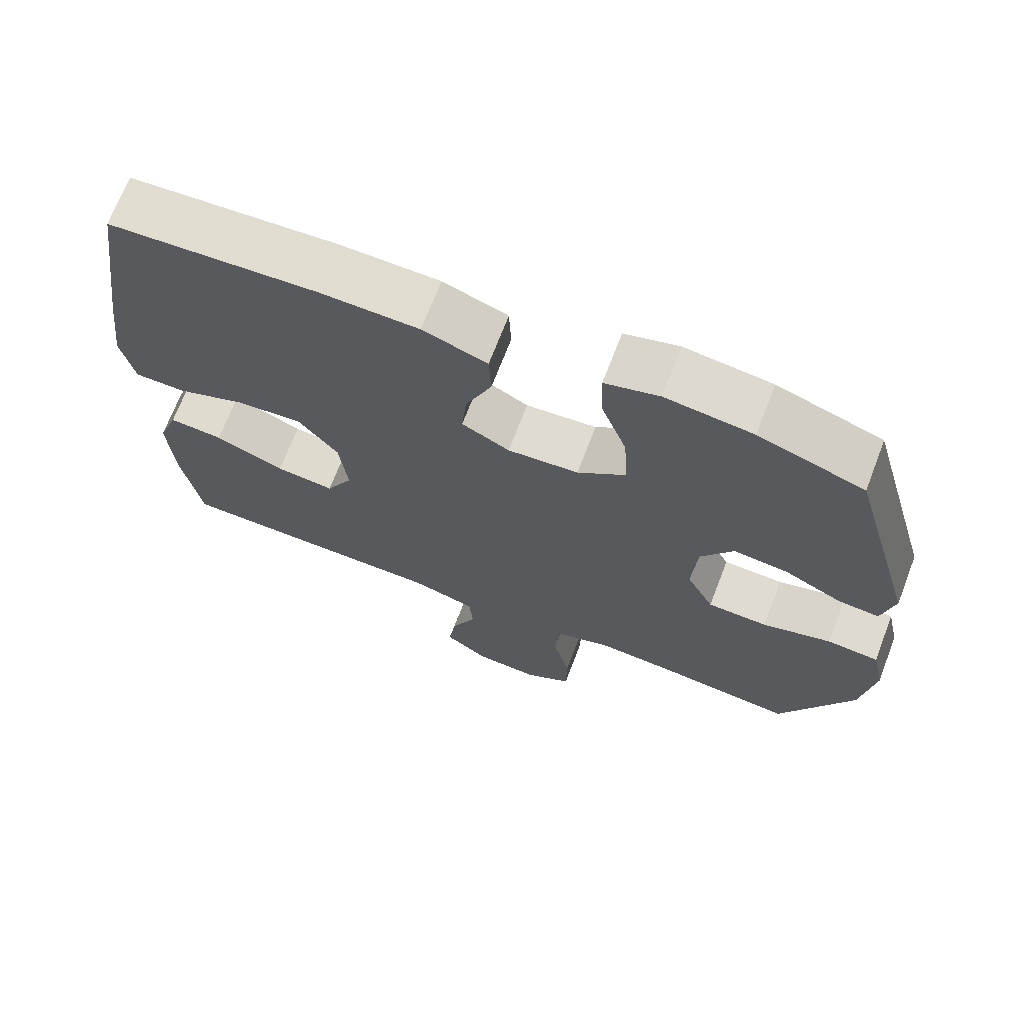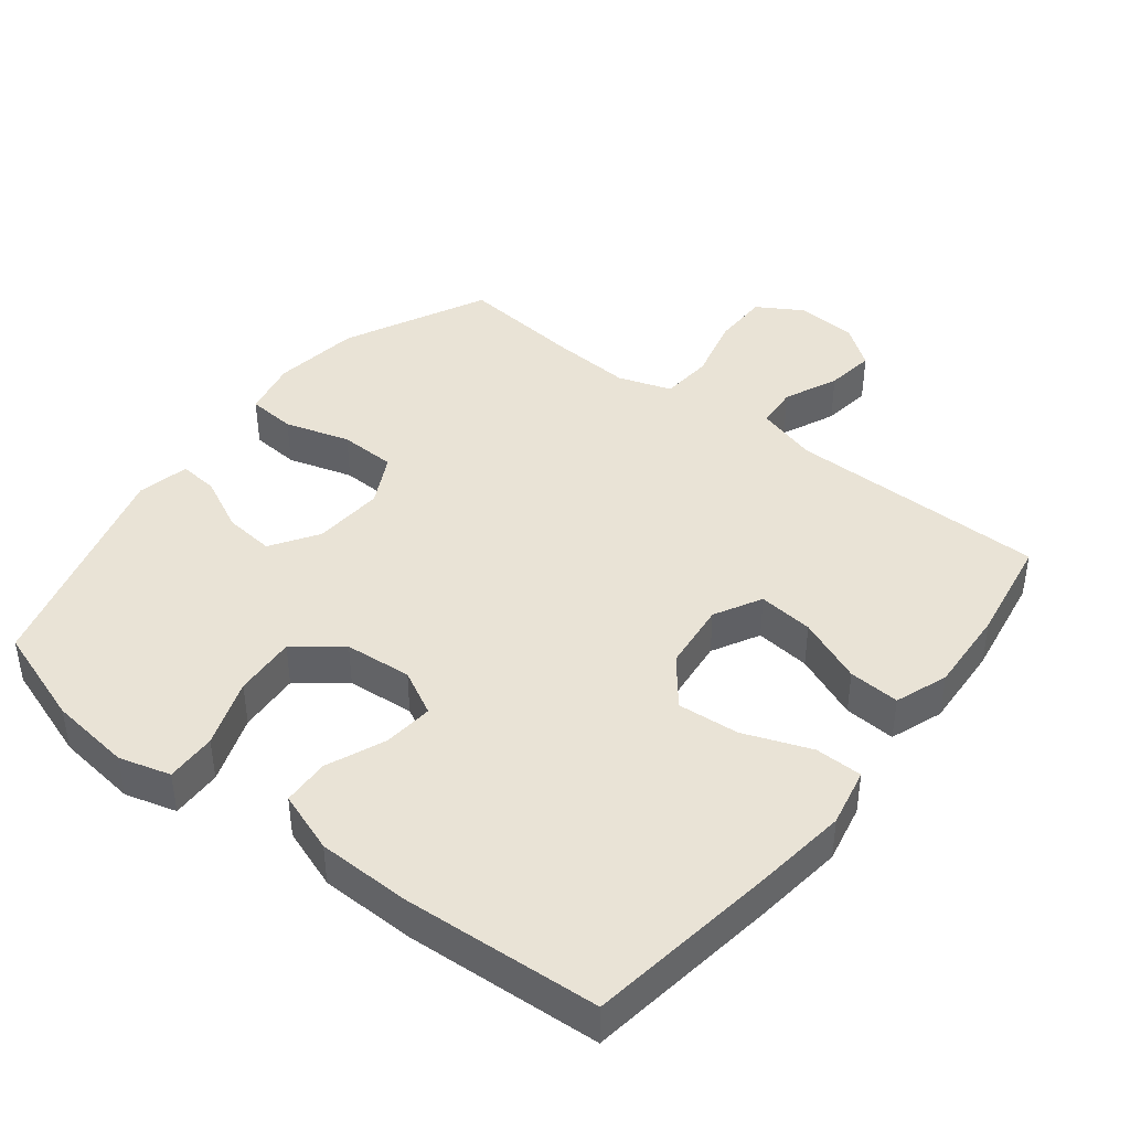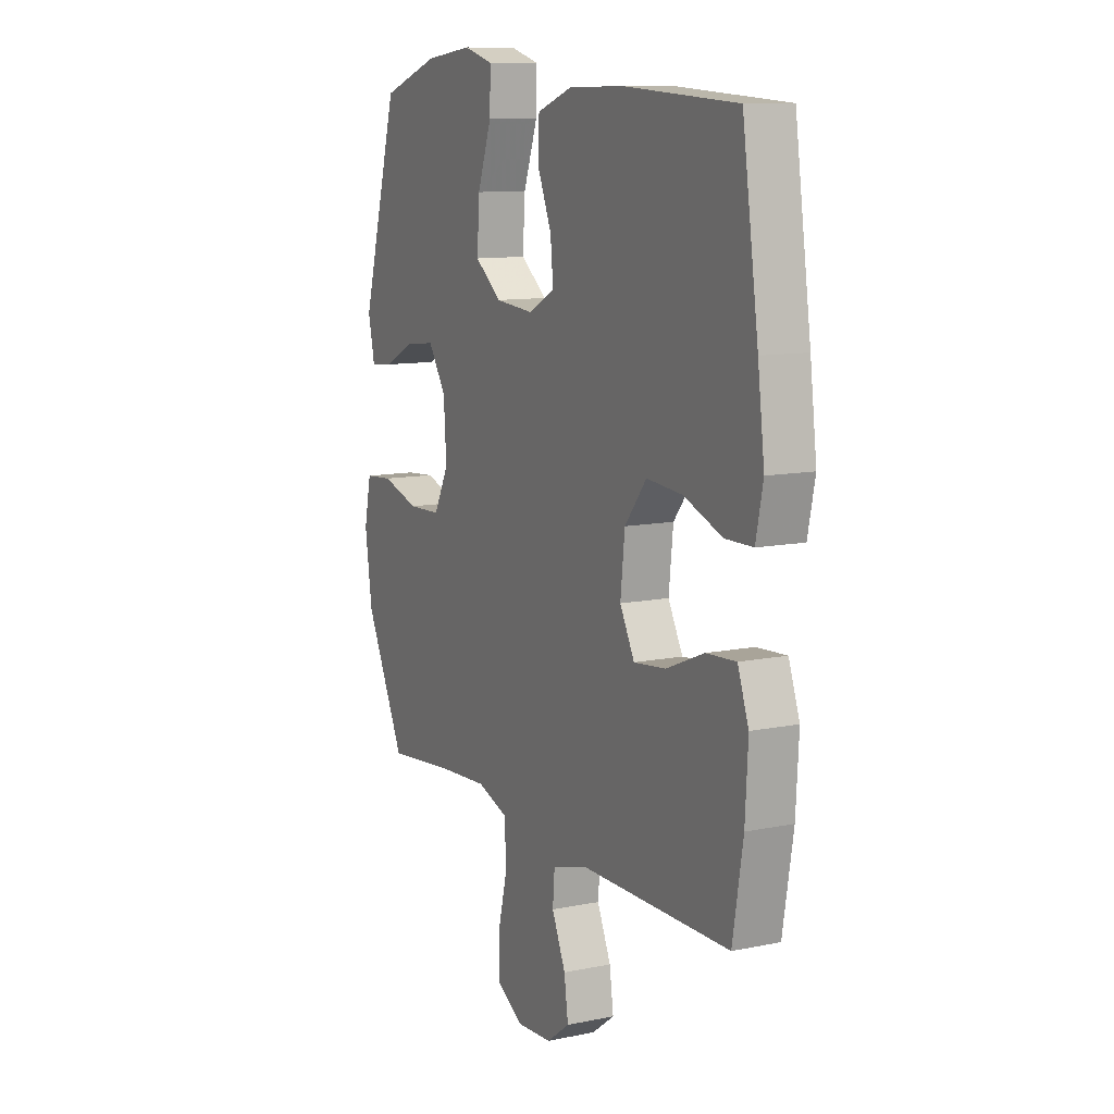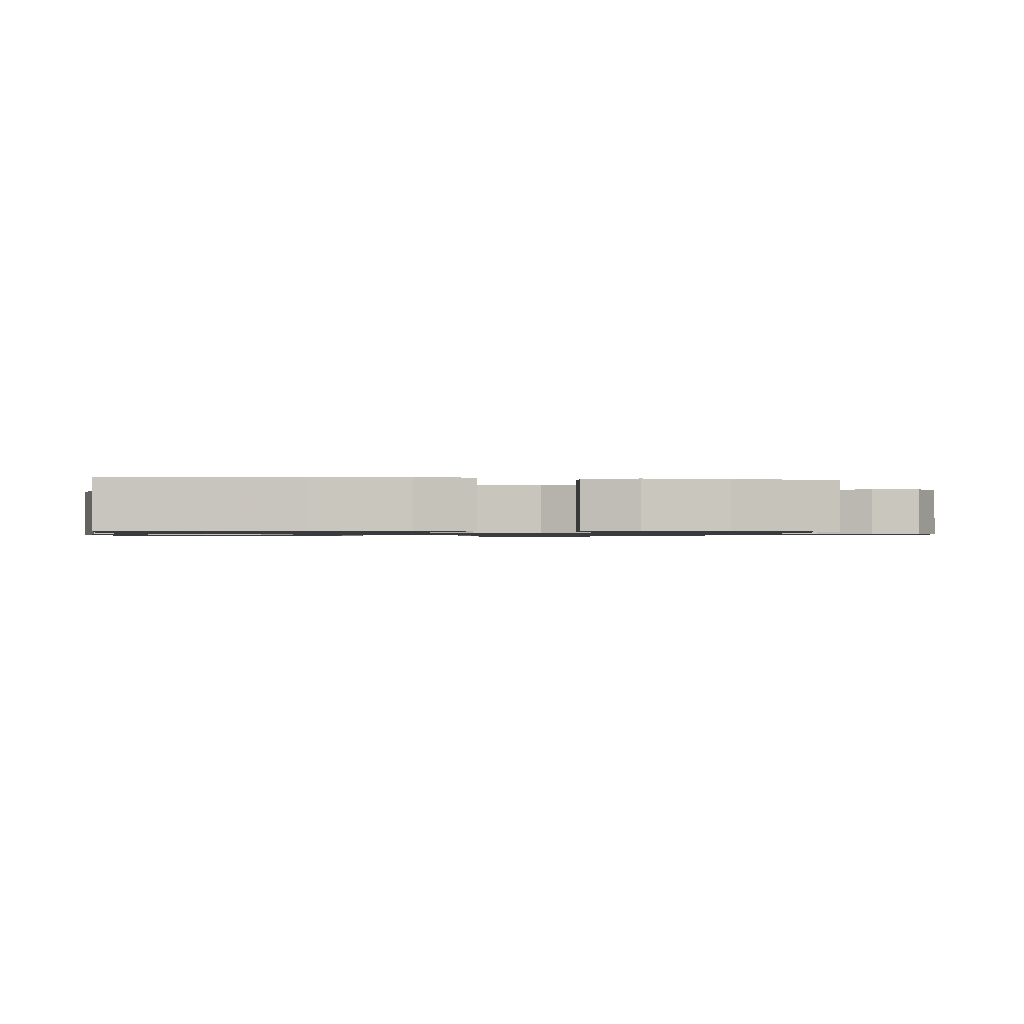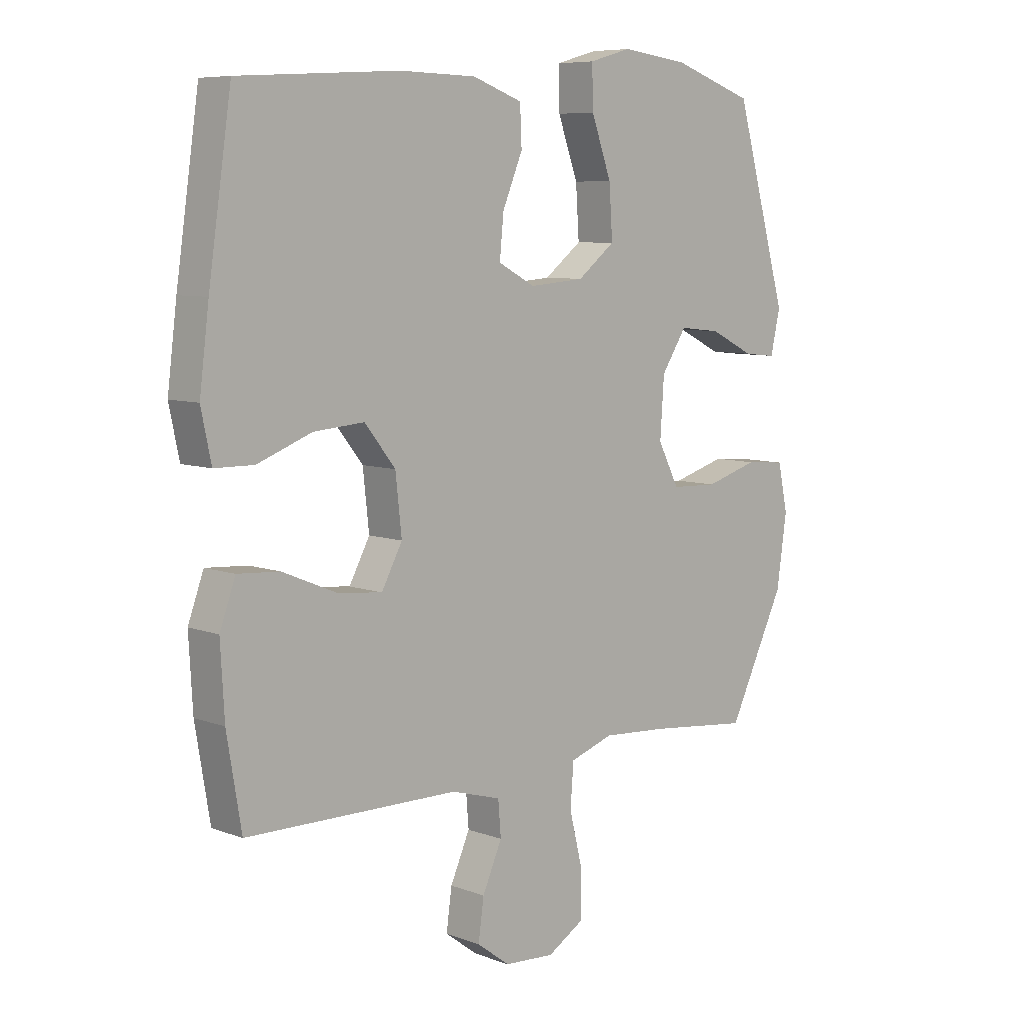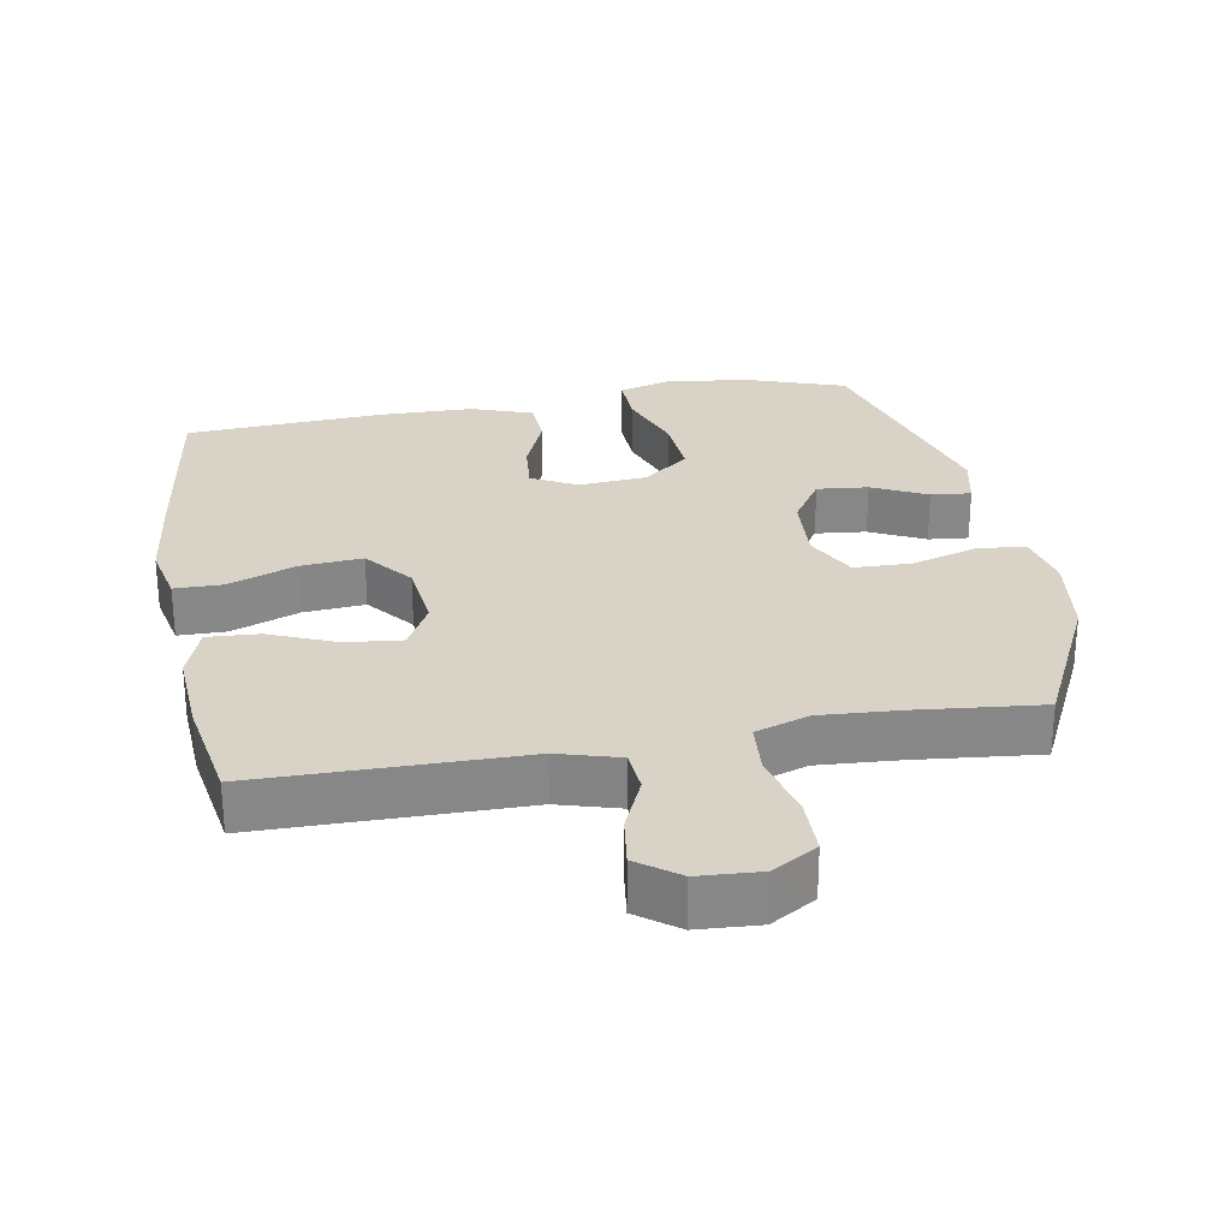
<metadata>
{"format":"obj","ext":"obj","renderer":"f3d","projection":"perspective","resolution":1024,"background":"white","views":[{"elev":69.6,"azim":-159.0,"up":"+Z"},{"elev":42.2,"azim":37.9,"up":"+Y"},{"elev":11.0,"azim":63.1,"up":"+Z"},{"elev":-1.0,"azim":83.3,"up":"+Y"},{"elev":7.6,"azim":136.2,"up":"+Z"},{"elev":27.9,"azim":169.7,"up":"+Y"}]}
</metadata>
<code>
v 0.5 0.07 -0.5
v 0.12 0.07 -0.504
v 0.031 0.07 -0.53
v 0.026 0.07 -0.592
v 0.061 0.07 -0.671
v 0.071 0.07 -0.743
v 0.012 0.07 -0.787
v -0.078 0.07 -0.793
v -0.143 0.07 -0.754
v -0.144 0.07 -0.672
v -0.12 0.07 -0.575
v -0.126 0.07 -0.499
v -0.204 0.07 -0.473
v -0.321 0.07 -0.481
v -0.5 0.07 -0.5
v -0.601 0.07 -0.292
v -0.619 0.07 -0.165
v -0.601 0.07 -0.082
v -0.53 0.07 -0.076
v -0.435 0.07 -0.104
v -0.352 0.07 -0.101
v -0.314 0.07 -0.027
v -0.321 0.07 0.077
v -0.366 0.07 0.146
v -0.44 0.07 0.138
v -0.519 0.07 0.099
v -0.577 0.07 0.093
v -0.594 0.07 0.169
v -0.5 0.07 0.5
v -0.355 0.07 0.55
v -0.235 0.07 0.565
v -0.16 0.07 0.544
v -0.162 0.07 0.47
v -0.198 0.07 0.37
v -0.204 0.07 0.279
v -0.137 0.07 0.227
v -0.039 0.07 0.219
v 0.027 0.07 0.254
v 0.02 0.07 0.327
v -0.016 0.07 0.413
v -0.013 0.07 0.482
v 0.076 0.07 0.514
v 0.213 0.07 0.517
v 0.5 0.07 0.5
v 0.541 0.07 0.22
v 0.558 0.07 0.085
v 0.54 0.07 -0.001
v 0.47 0.07 -0.002
v 0.372 0.07 0.035
v 0.282 0.07 0.042
v 0.227 0.07 -0.027
v 0.216 0.07 -0.128
v 0.253 0.07 -0.197
v 0.334 0.07 -0.188
v 0.43 0.07 -0.148
v 0.505 0.07 -0.143
v 0.533 0.07 -0.22
v 0.526 0.07 -0.344
v 0.5 0 -0.5
v 0.12 0 -0.504
v 0.031 0 -0.53
v 0.026 0 -0.592
v 0.061 0 -0.671
v 0.071 0 -0.743
v 0.012 0 -0.787
v -0.078 0 -0.793
v -0.143 0 -0.754
v -0.144 0 -0.672
v -0.12 0 -0.575
v -0.126 0 -0.499
v -0.204 0 -0.473
v -0.321 0 -0.481
v -0.5 0 -0.5
v -0.601 0 -0.292
v -0.619 0 -0.165
v -0.601 0 -0.082
v -0.53 0 -0.076
v -0.435 0 -0.104
v -0.352 0 -0.101
v -0.314 0 -0.027
v -0.321 0 0.077
v -0.366 0 0.146
v -0.44 0 0.138
v -0.519 0 0.099
v -0.577 0 0.093
v -0.594 0 0.169
v -0.5 0 0.5
v -0.355 0 0.55
v -0.235 0 0.565
v -0.16 0 0.544
v -0.162 0 0.47
v -0.198 0 0.37
v -0.204 0 0.279
v -0.137 0 0.227
v -0.039 0 0.219
v 0.027 0 0.254
v 0.02 0 0.327
v -0.016 0 0.413
v -0.013 0 0.482
v 0.076 0 0.514
v 0.213 0 0.517
v 0.5 0 0.5
v 0.541 0 0.22
v 0.558 0 0.085
v 0.54 0 -0.001
v 0.47 0 -0.002
v 0.372 0 0.035
v 0.282 0 0.042
v 0.227 0 -0.027
v 0.216 0 -0.128
v 0.253 0 -0.197
v 0.334 0 -0.188
v 0.43 0 -0.148
v 0.505 0 -0.143
v 0.533 0 -0.22
v 0.526 0 -0.344
f 57 58 1 2
f 54 55 56 57
f 53 54 57 2
f 52 53 2 3
f 51 52 3
f 46 47 48 49
f 46 49 50
f 45 46 50
f 44 45 50
f 43 44 50 51
f 39 40 41 42
f 38 39 42 43
f 31 32 33 34
f 31 34 35
f 30 31 35
f 29 30 35
f 28 29 35 36
f 25 26 27 28
f 24 25 28 36
f 17 18 19 20
f 17 20 21
f 14 15 16 17
f 13 14 17 21
f 12 13 21 22
f 8 9 10 11
f 8 11 12
f 7 8 12
f 4 5 6 7
f 4 7 12 22
f 38 43 51 3
f 23 24 36 37
f 4 22 23 37
f 3 4 37 38
f 60 59 116 115
f 115 114 113 112
f 60 115 112 111
f 61 60 111 110
f 61 110 109
f 107 106 105 104
f 108 107 104
f 108 104 103
f 108 103 102
f 109 108 102 101
f 100 99 98 97
f 101 100 97 96
f 92 91 90 89
f 93 92 89
f 93 89 88
f 93 88 87
f 94 93 87 86
f 86 85 84 83
f 94 86 83 82
f 78 77 76 75
f 79 78 75
f 75 74 73 72
f 79 75 72 71
f 80 79 71 70
f 69 68 67 66
f 70 69 66
f 70 66 65
f 65 64 63 62
f 80 70 65 62
f 61 109 101 96
f 95 94 82 81
f 95 81 80 62
f 96 95 62 61
f 1 59 60 2
f 2 60 61 3
f 3 61 62 4
f 4 62 63 5
f 5 63 64 6
f 6 64 65 7
f 7 65 66 8
f 8 66 67 9
f 9 67 68 10
f 10 68 69 11
f 11 69 70 12
f 12 70 71 13
f 13 71 72 14
f 14 72 73 15
f 15 73 74 16
f 16 74 75 17
f 17 75 76 18
f 18 76 77 19
f 19 77 78 20
f 20 78 79 21
f 21 79 80 22
f 22 80 81 23
f 23 81 82 24
f 24 82 83 25
f 25 83 84 26
f 26 84 85 27
f 27 85 86 28
f 28 86 87 29
f 29 87 88 30
f 30 88 89 31
f 31 89 90 32
f 32 90 91 33
f 33 91 92 34
f 34 92 93 35
f 35 93 94 36
f 36 94 95 37
f 37 95 96 38
f 38 96 97 39
f 39 97 98 40
f 40 98 99 41
f 41 99 100 42
f 42 100 101 43
f 43 101 102 44
f 44 102 103 45
f 45 103 104 46
f 46 104 105 47
f 47 105 106 48
f 48 106 107 49
f 49 107 108 50
f 50 108 109 51
f 51 109 110 52
f 52 110 111 53
f 53 111 112 54
f 54 112 113 55
f 55 113 114 56
f 56 114 115 57
f 57 115 116 58
f 58 116 59 1

</code>
